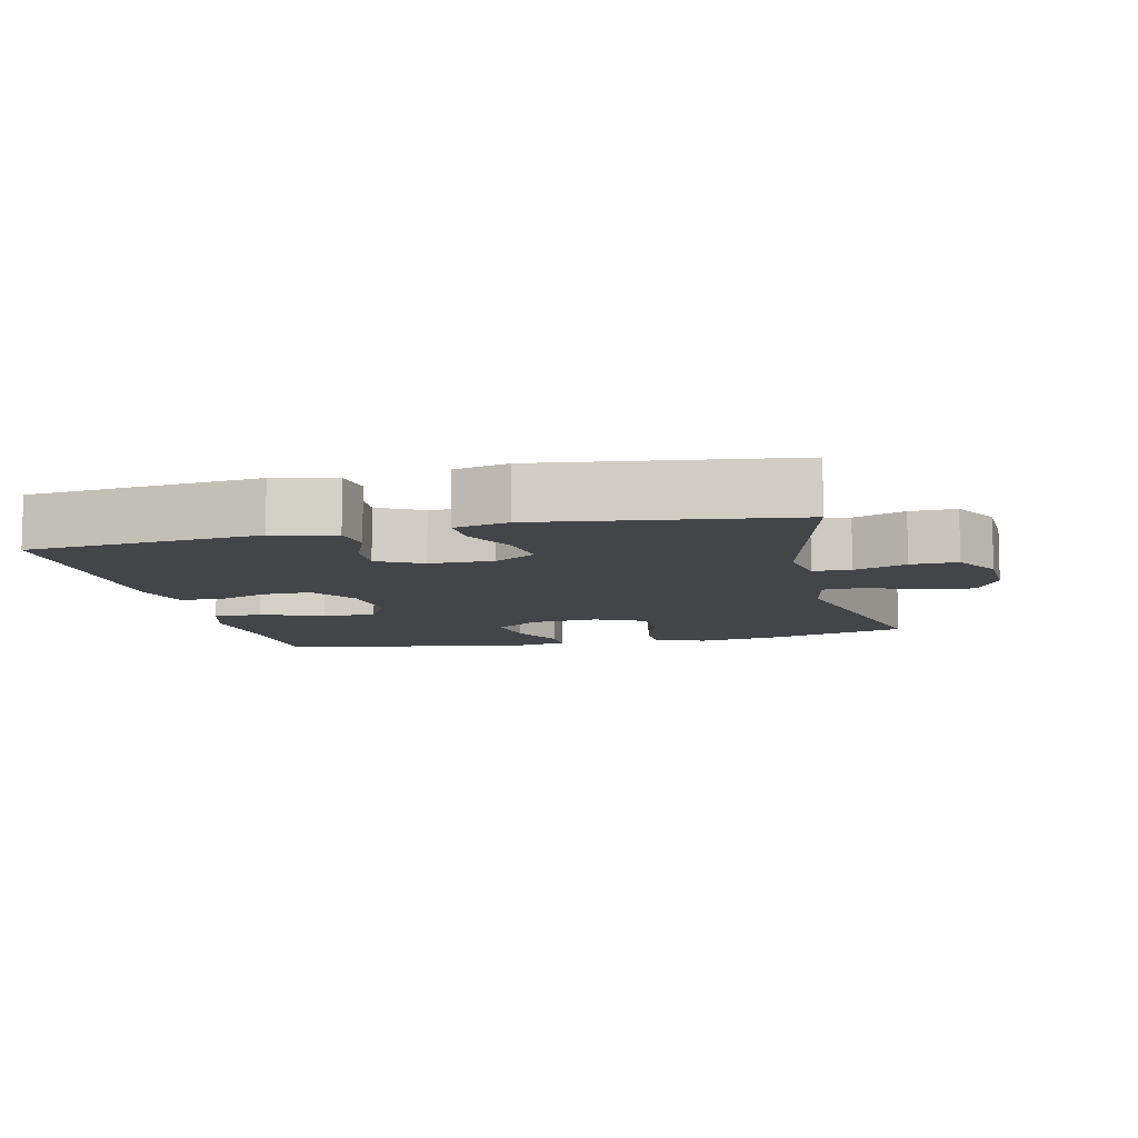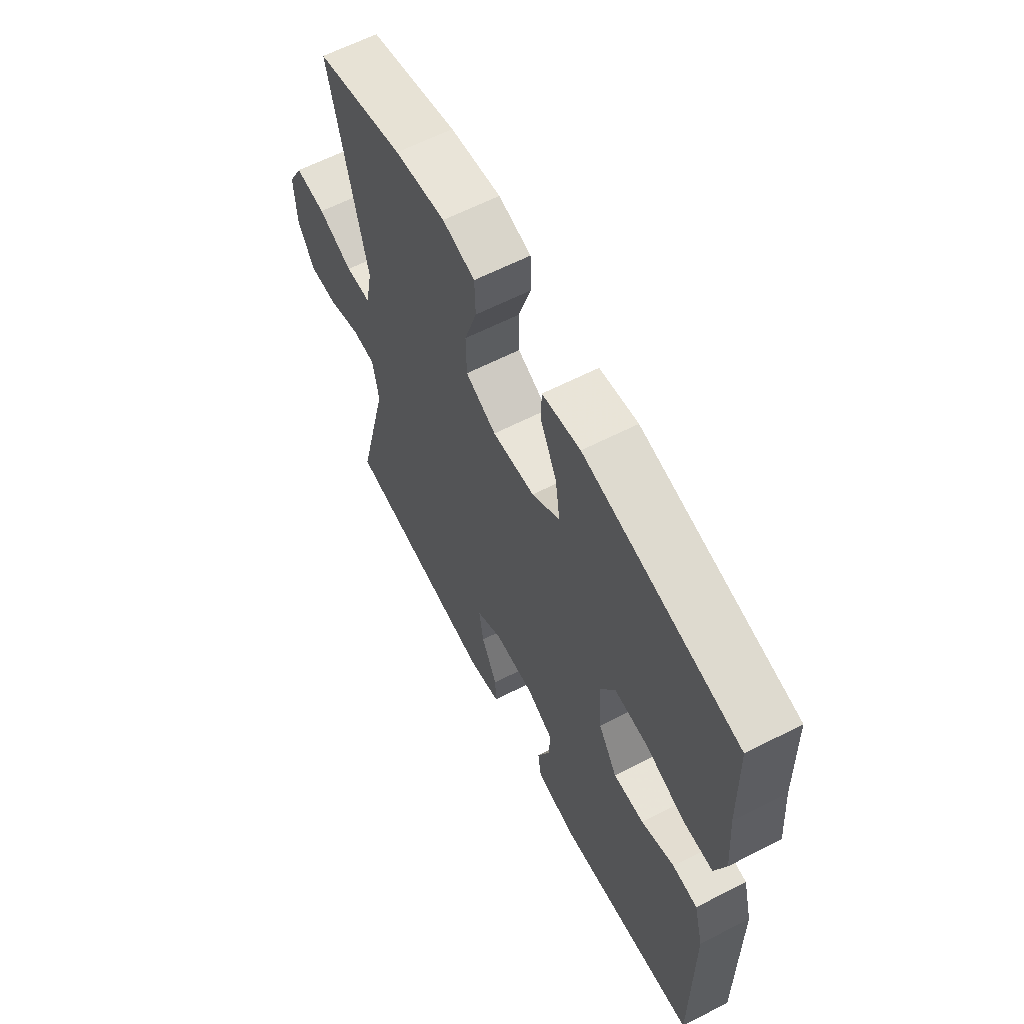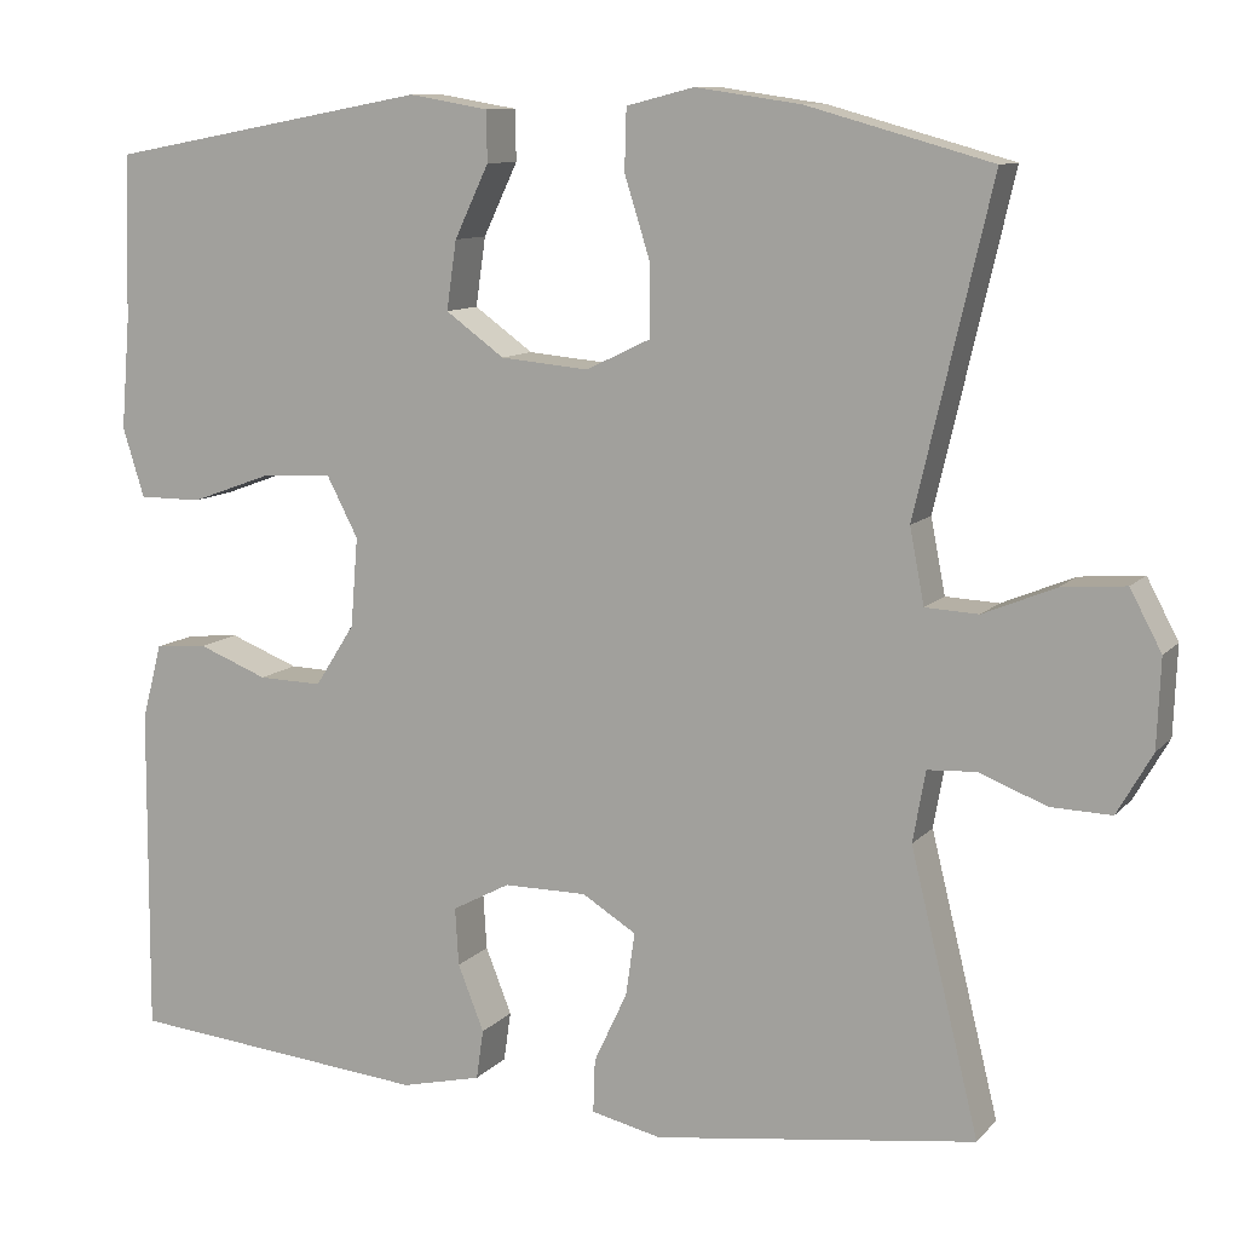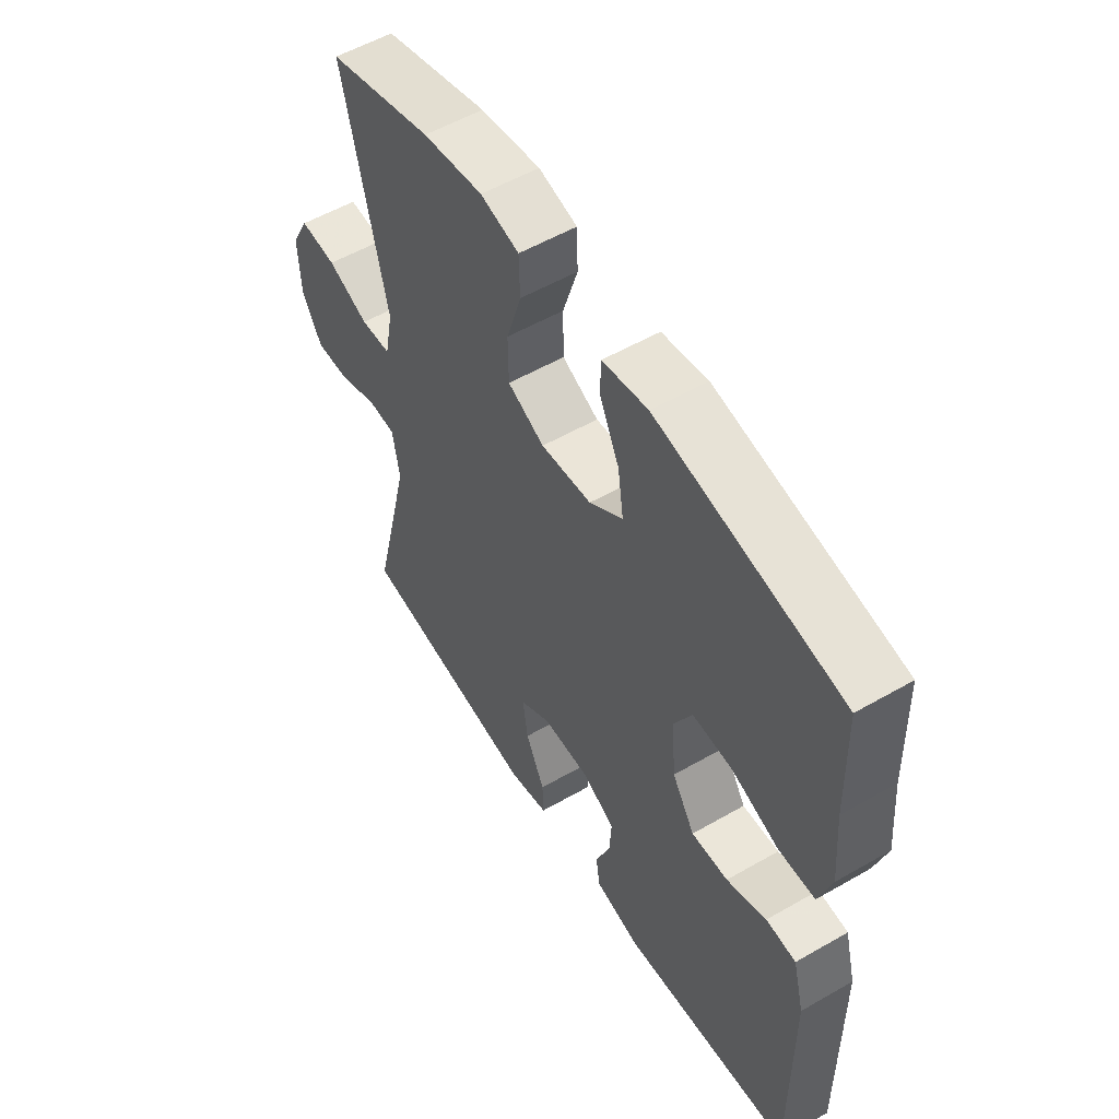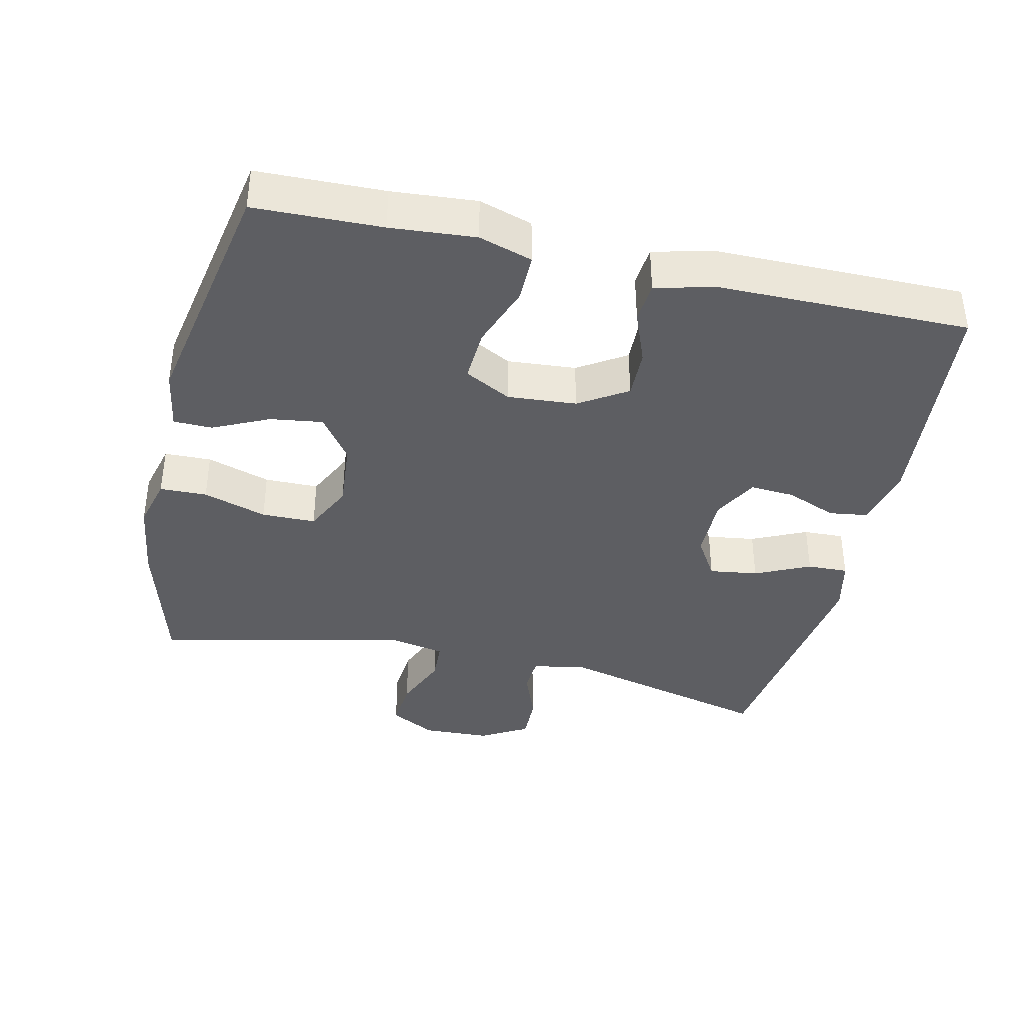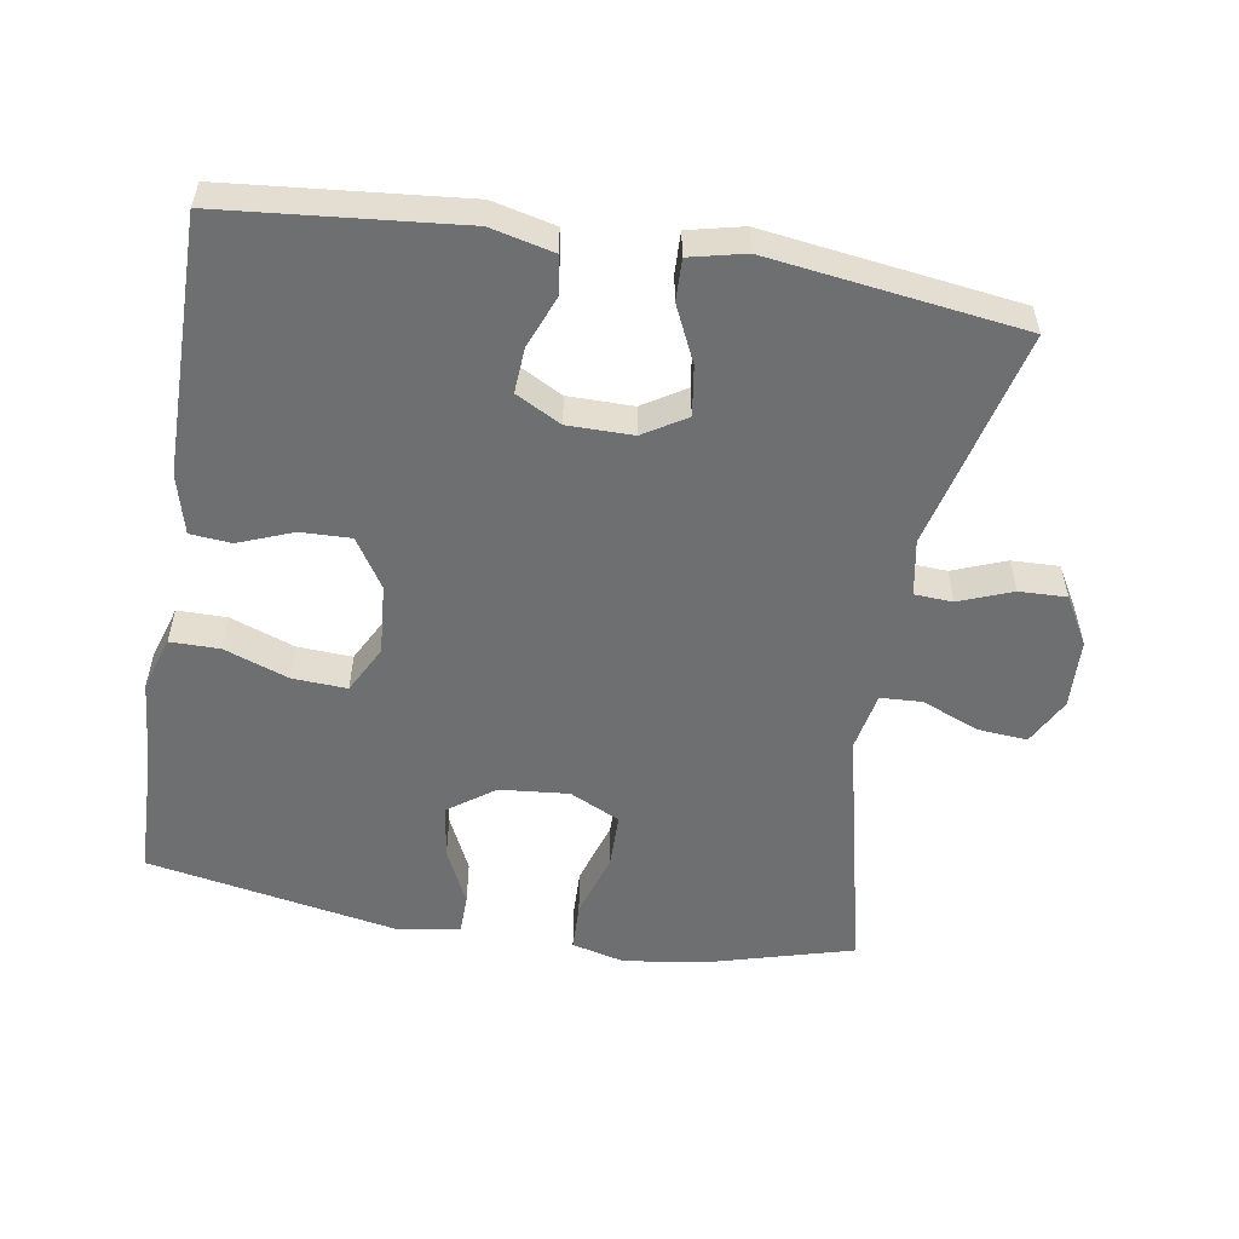
<metadata>
{"format":"obj","ext":"obj","renderer":"f3d","projection":"perspective","resolution":1024,"background":"white","views":[{"elev":-9.1,"azim":-166.9,"up":"+Y"},{"elev":62.4,"azim":62.6,"up":"+Z"},{"elev":10.3,"azim":-156.3,"up":"+Z"},{"elev":55.0,"azim":58.7,"up":"+Z"},{"elev":-38.7,"azim":77.0,"up":"+Y"},{"elev":-54.6,"azim":170.6,"up":"+Y"}]}
</metadata>
<code>
v -0.5 0.07 0.5
v -0.296 0.07 0.557
v -0.179 0.07 0.574
v -0.104 0.07 0.555
v -0.102 0.07 0.487
v -0.131 0.07 0.395
v -0.13 0.07 0.317
v -0.059 0.07 0.283
v 0.039 0.07 0.292
v 0.104 0.07 0.339
v 0.093 0.07 0.415
v 0.055 0.07 0.495
v 0.056 0.07 0.551
v 0.144 0.07 0.566
v 0.5 0.07 0.5
v 0.505 0.07 0.317
v 0.515 0.07 0.195
v 0.491 0.07 0.118
v 0.421 0.07 0.118
v 0.33 0.07 0.151
v 0.253 0.07 0.155
v 0.218 0.07 0.088
v 0.226 0.07 -0.011
v 0.27 0.07 -0.08
v 0.341 0.07 -0.078
v 0.418 0.07 -0.048
v 0.476 0.07 -0.053
v 0.498 0.07 -0.137
v 0.5 0.07 -0.5
v 0.166 0.07 -0.532
v 0.077 0.07 -0.511
v 0.069 0.07 -0.456
v 0.098 0.07 -0.383
v 0.102 0.07 -0.319
v 0.038 0.07 -0.285
v -0.054 0.07 -0.285
v -0.114 0.07 -0.322
v -0.104 0.07 -0.392
v -0.067 0.07 -0.471
v -0.065 0.07 -0.53
v -0.143 0.07 -0.548
v -0.5 0.07 -0.5
v -0.424 0.07 -0.19
v -0.438 0.07 -0.111
v -0.492 0.07 -0.108
v -0.567 0.07 -0.137
v -0.634 0.07 -0.139
v -0.673 0.07 -0.071
v -0.677 0.07 0.027
v -0.642 0.07 0.093
v -0.571 0.07 0.087
v -0.491 0.07 0.054
v -0.432 0.07 0.057
v -0.416 0.07 0.14
v -0.5 0 0.5
v -0.296 0 0.557
v -0.179 0 0.574
v -0.104 0 0.555
v -0.102 0 0.487
v -0.131 0 0.395
v -0.13 0 0.317
v -0.059 0 0.283
v 0.039 0 0.292
v 0.104 0 0.339
v 0.093 0 0.415
v 0.055 0 0.495
v 0.056 0 0.551
v 0.144 0 0.566
v 0.5 0 0.5
v 0.505 0 0.317
v 0.515 0 0.195
v 0.491 0 0.118
v 0.421 0 0.118
v 0.33 0 0.151
v 0.253 0 0.155
v 0.218 0 0.088
v 0.226 0 -0.011
v 0.27 0 -0.08
v 0.341 0 -0.078
v 0.418 0 -0.048
v 0.476 0 -0.053
v 0.498 0 -0.137
v 0.5 0 -0.5
v 0.166 0 -0.532
v 0.077 0 -0.511
v 0.069 0 -0.456
v 0.098 0 -0.383
v 0.102 0 -0.319
v 0.038 0 -0.285
v -0.054 0 -0.285
v -0.114 0 -0.322
v -0.104 0 -0.392
v -0.067 0 -0.471
v -0.065 0 -0.53
v -0.143 0 -0.548
v -0.5 0 -0.5
v -0.424 0 -0.19
v -0.438 0 -0.111
v -0.492 0 -0.108
v -0.567 0 -0.137
v -0.634 0 -0.139
v -0.673 0 -0.071
v -0.677 0 0.027
v -0.642 0 0.093
v -0.571 0 0.087
v -0.491 0 0.054
v -0.432 0 0.057
v -0.416 0 0.14
f 50 51 52
f 49 50 52
f 48 49 52
f 47 48 52
f 46 47 52
f 45 46 52
f 44 45 52 53
f 43 44 53 54
f 41 42 43
f 40 41 43
f 39 40 43
f 38 39 43
f 37 38 43 54
f 31 32 33
f 30 31 33
f 29 30 33
f 28 29 33
f 27 28 33
f 26 27 33
f 25 26 33
f 24 25 33 34
f 23 24 34 35
f 18 19 20
f 17 18 20
f 16 17 20
f 16 20 21
f 15 16 21
f 14 15 21
f 13 14 21
f 12 13 21
f 11 12 21
f 10 11 21 22
f 4 5 6
f 3 4 6
f 2 3 6
f 1 2 6
f 54 1 6
f 54 6 7
f 54 7 8
f 37 54 8
f 36 37 8
f 23 35 36
f 22 23 36
f 10 22 36
f 9 10 36
f 8 9 36
f 106 105 104
f 106 104 103
f 106 103 102
f 106 102 101
f 106 101 100
f 106 100 99
f 107 106 99 98
f 108 107 98 97
f 97 96 95
f 97 95 94
f 97 94 93
f 97 93 92
f 108 97 92 91
f 87 86 85
f 87 85 84
f 87 84 83
f 87 83 82
f 87 82 81
f 87 81 80
f 87 80 79
f 88 87 79 78
f 89 88 78 77
f 74 73 72
f 74 72 71
f 74 71 70
f 75 74 70
f 75 70 69
f 75 69 68
f 75 68 67
f 75 67 66
f 75 66 65
f 76 75 65 64
f 60 59 58
f 60 58 57
f 60 57 56
f 60 56 55
f 60 55 108
f 61 60 108
f 62 61 108
f 62 108 91
f 62 91 90
f 90 89 77
f 90 77 76
f 90 76 64
f 90 64 63
f 90 63 62
f 1 55 56 2
f 2 56 57 3
f 3 57 58 4
f 4 58 59 5
f 5 59 60 6
f 6 60 61 7
f 7 61 62 8
f 8 62 63 9
f 9 63 64 10
f 10 64 65 11
f 11 65 66 12
f 12 66 67 13
f 13 67 68 14
f 14 68 69 15
f 15 69 70 16
f 16 70 71 17
f 17 71 72 18
f 18 72 73 19
f 19 73 74 20
f 20 74 75 21
f 21 75 76 22
f 22 76 77 23
f 23 77 78 24
f 24 78 79 25
f 25 79 80 26
f 26 80 81 27
f 27 81 82 28
f 28 82 83 29
f 29 83 84 30
f 30 84 85 31
f 31 85 86 32
f 32 86 87 33
f 33 87 88 34
f 34 88 89 35
f 35 89 90 36
f 36 90 91 37
f 37 91 92 38
f 38 92 93 39
f 39 93 94 40
f 40 94 95 41
f 41 95 96 42
f 42 96 97 43
f 43 97 98 44
f 44 98 99 45
f 45 99 100 46
f 46 100 101 47
f 47 101 102 48
f 48 102 103 49
f 49 103 104 50
f 50 104 105 51
f 51 105 106 52
f 52 106 107 53
f 53 107 108 54
f 54 108 55 1

</code>
